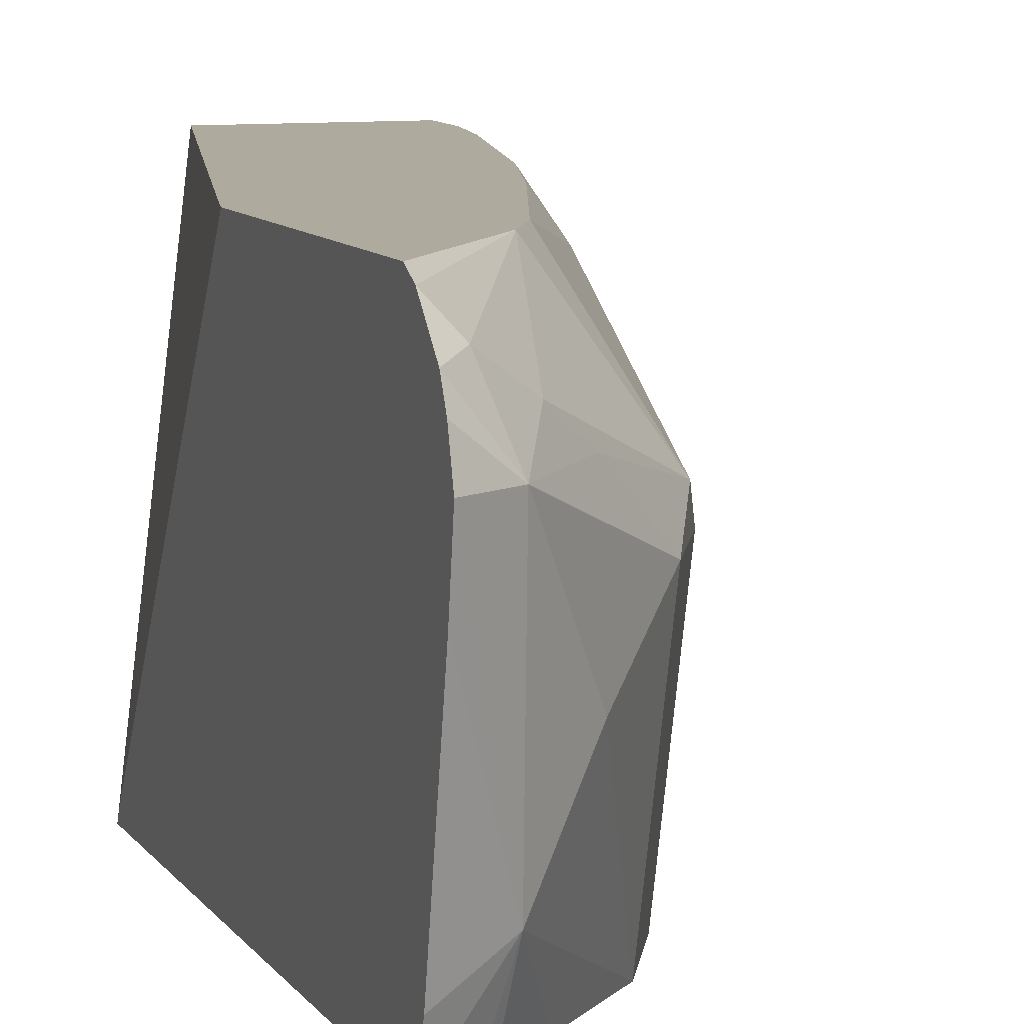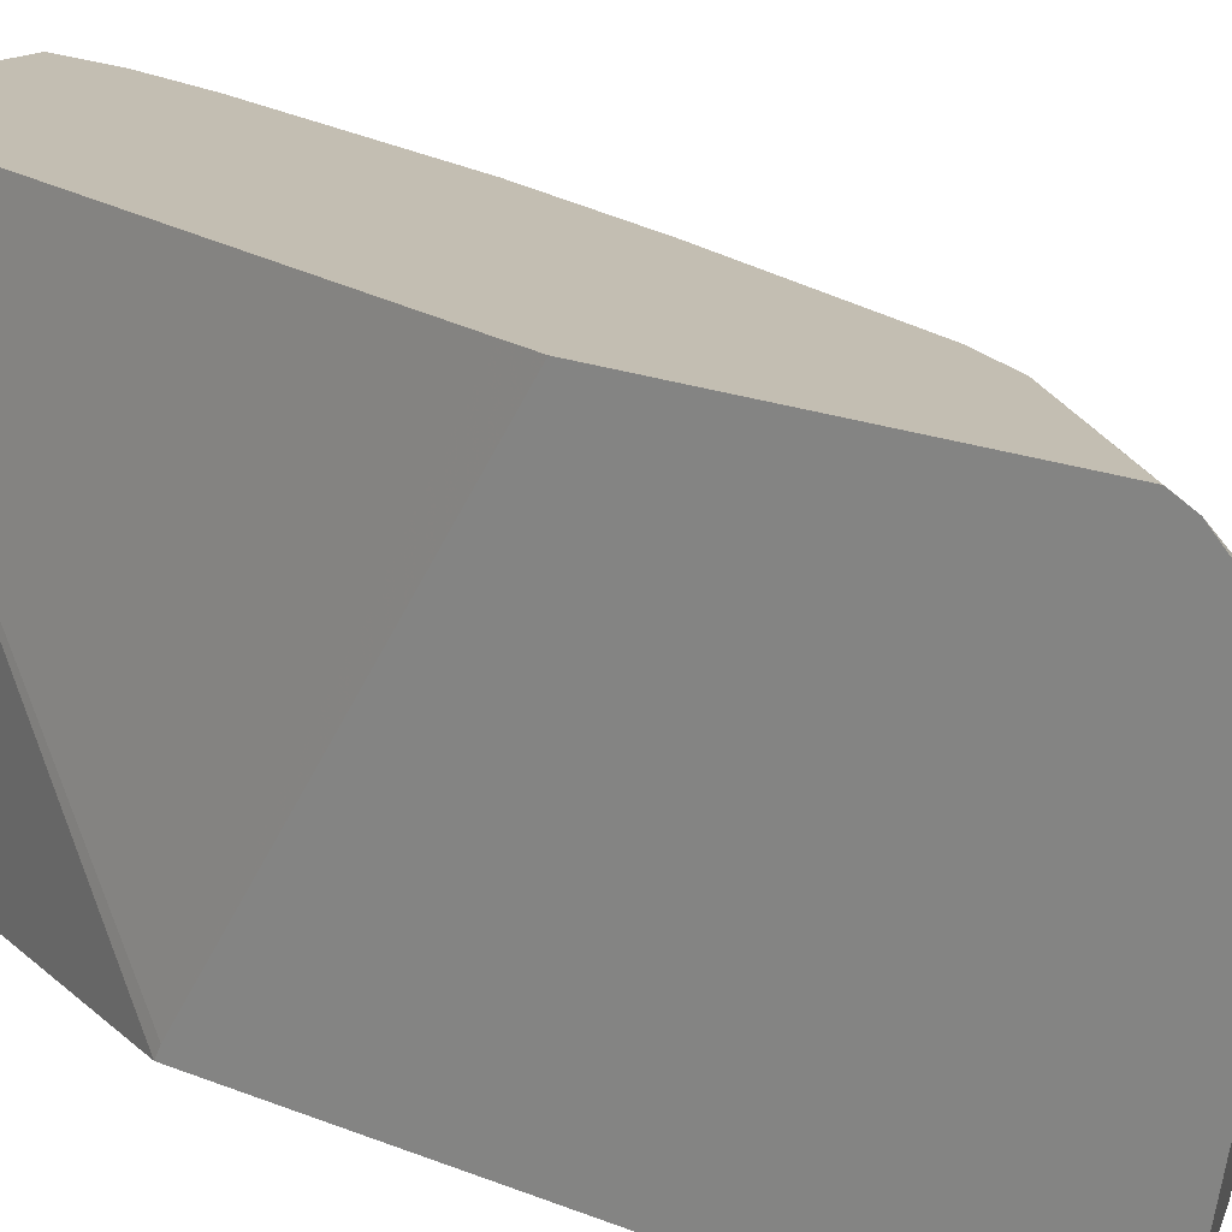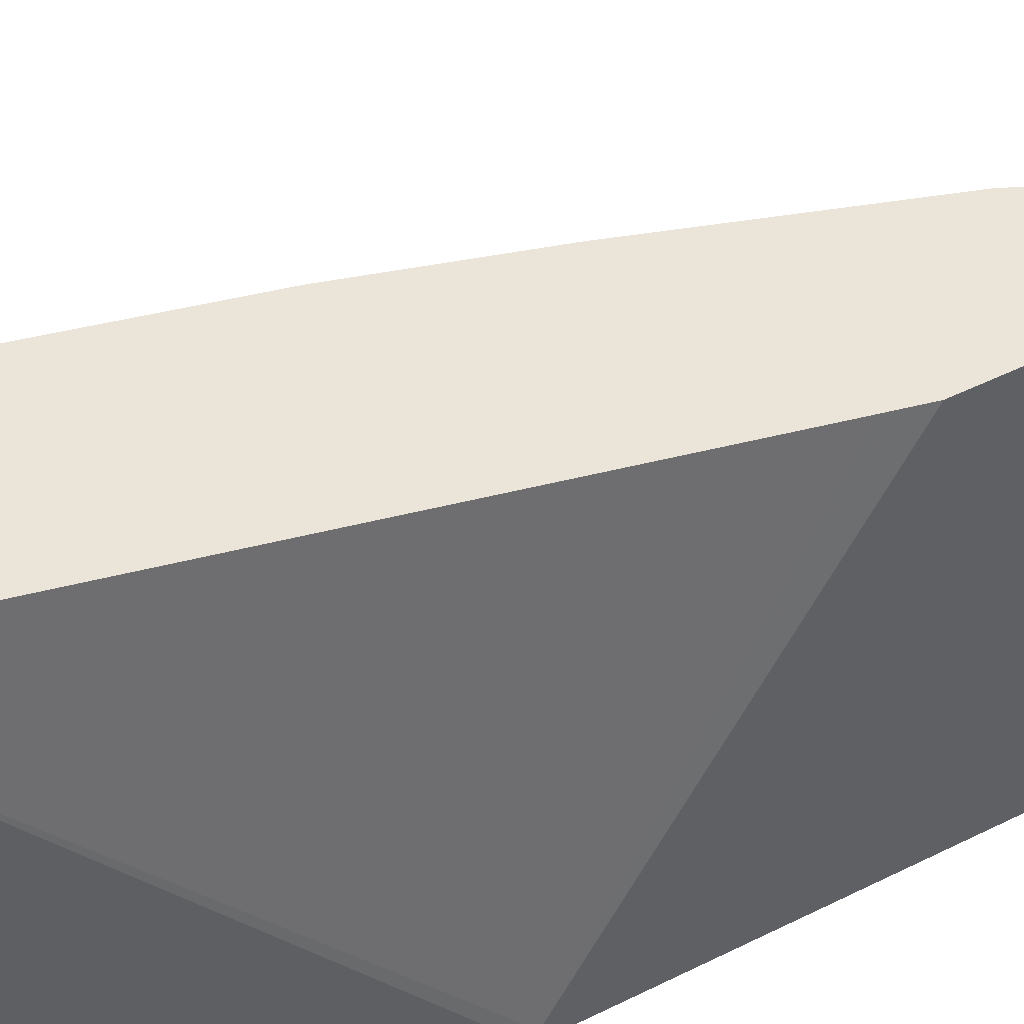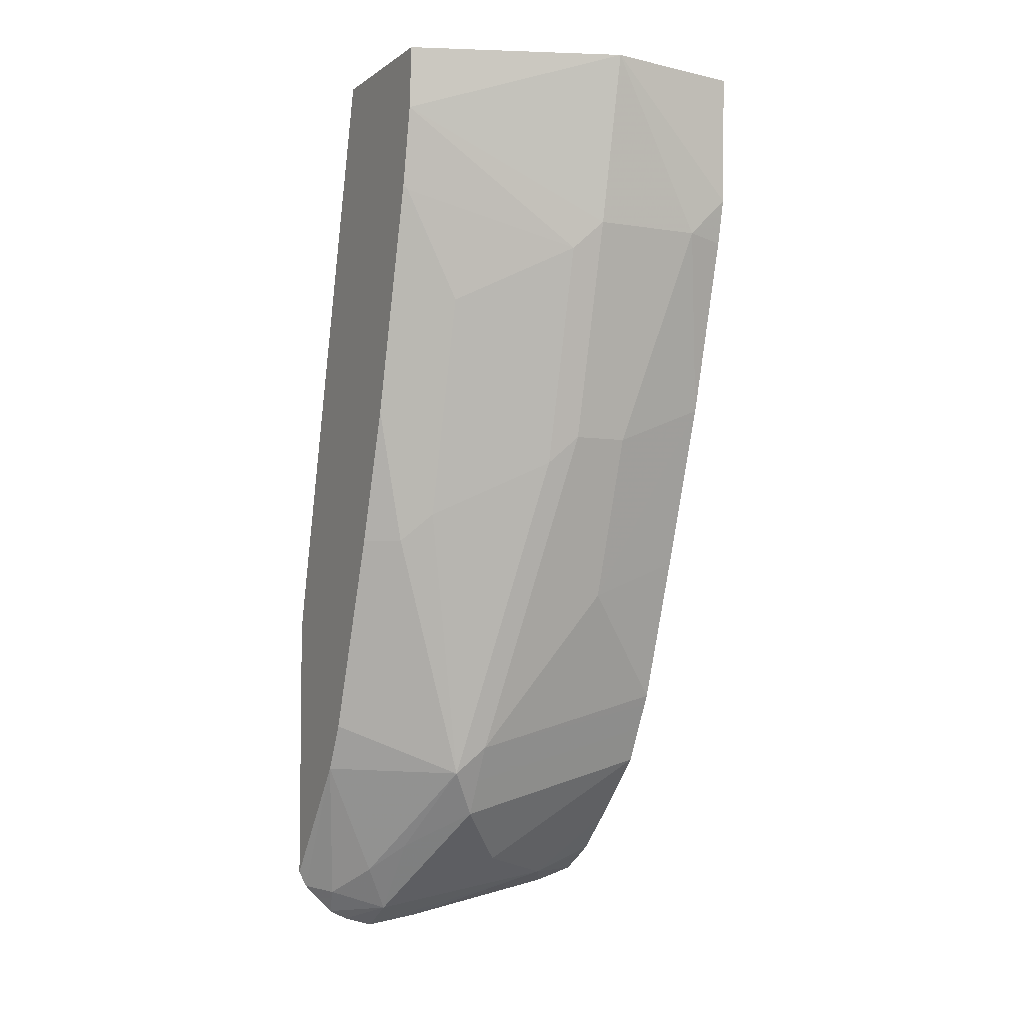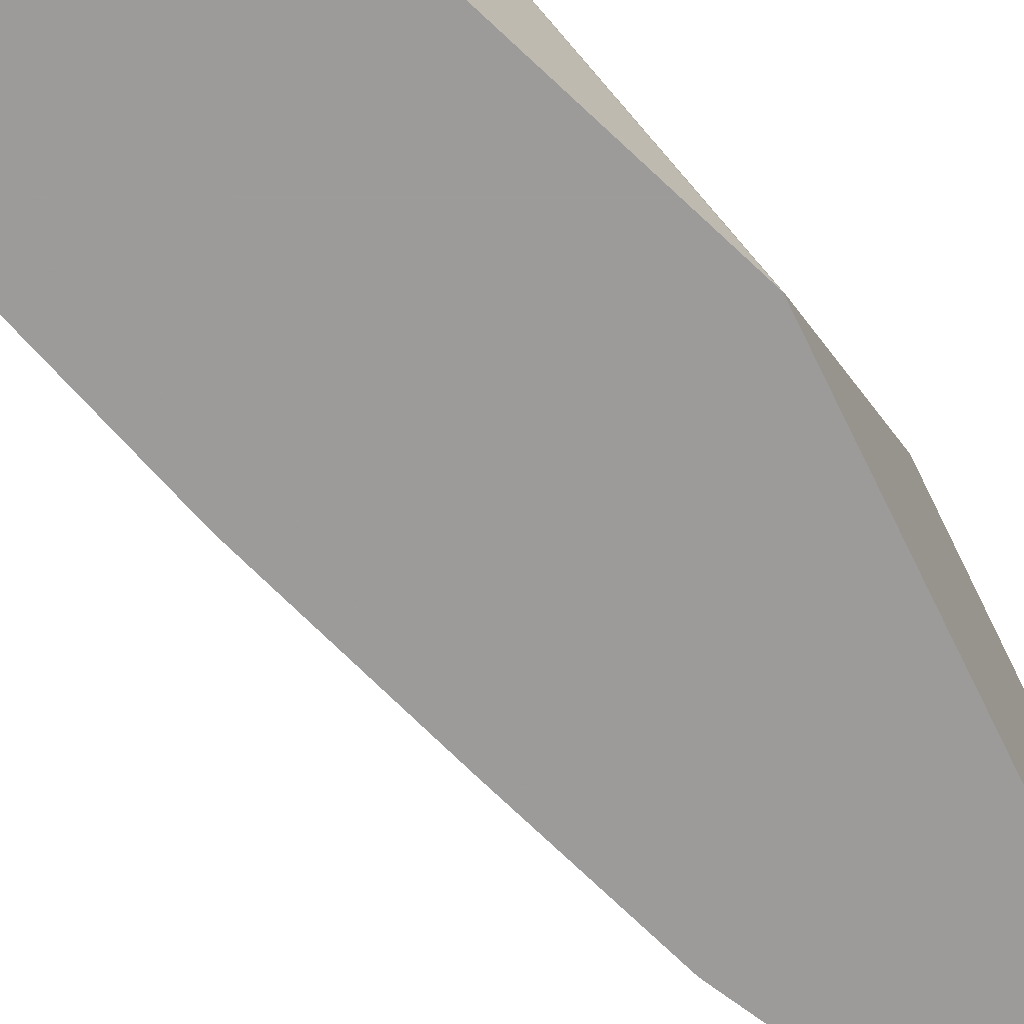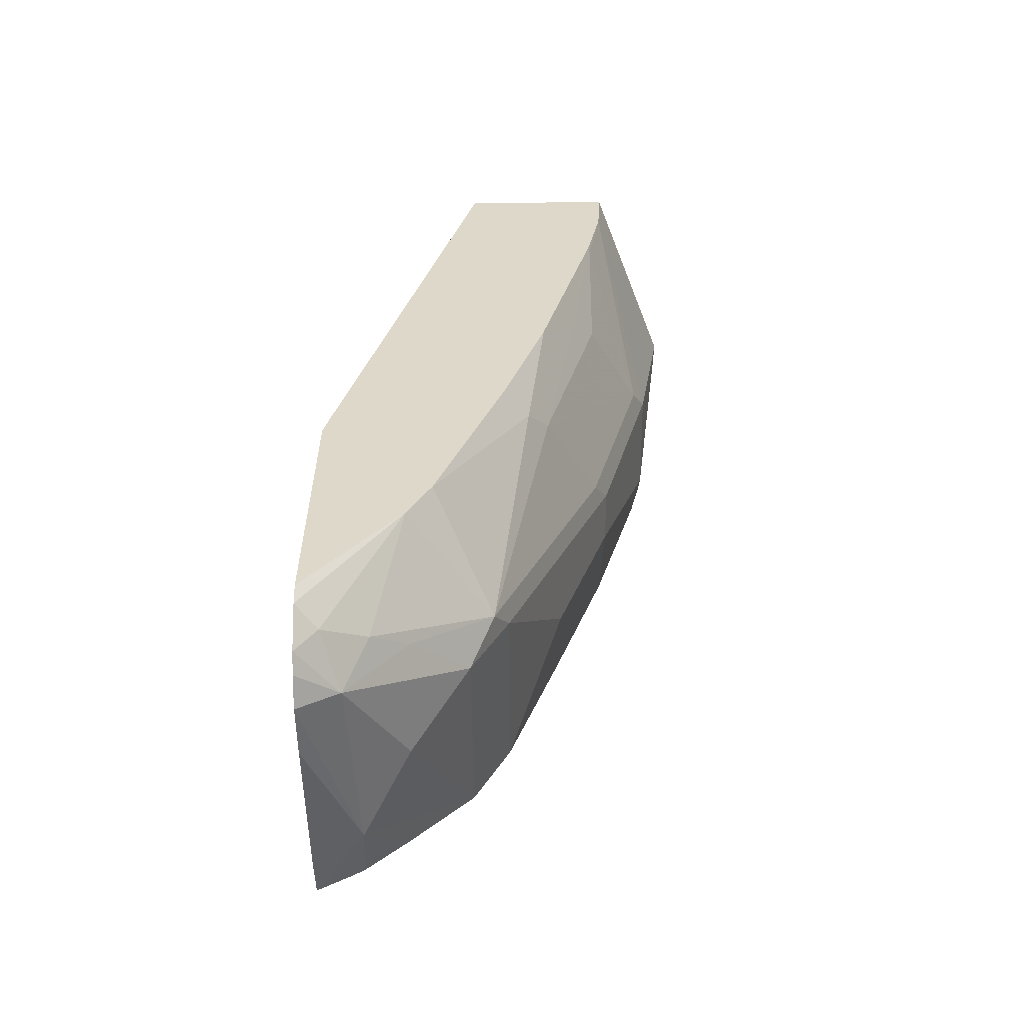
<metadata>
{"format":"obj","ext":"obj","renderer":"f3d","projection":"perspective","resolution":1024,"background":"white","views":[{"elev":9.2,"azim":160.5,"up":"+Y"},{"elev":17.5,"azim":130.0,"up":"+Y"},{"elev":44.9,"azim":59.6,"up":"+Y"},{"elev":-5.0,"azim":-117.2,"up":"+Z"},{"elev":-69.9,"azim":26.2,"up":"+Y"},{"elev":-58.3,"azim":-179.8,"up":"+Z"}]}
</metadata>
<code>
v -0.1944 -0.04367 -0.5517
v -0.1861 -0.09703 -0.5517
v -0.1655 0.03239 -0.5517
v -0.1642 0.03239 -0.5748
v -0.1848 -0.04105 -0.6159
v -0.1848 -0.0821 -0.6159
v -0.1848 -0.09703 -0.601
v -0.1069 -0.09703 -0.5517
v -0.107 0.03239 -0.5517
v -0.1587 0.03239 -0.604
v -0.1591 0.03078 -0.6056
v -0.1796 -0.0308 -0.6261
v -0.1642 -0.04105 -0.698
v -0.1642 -0.06158 -0.698
v -0.1628 -0.09703 -0.6838
v -0.181 -0.09703 -0.6178
v -0.1036 -0.09703 -0.5562
v -0.1028 -0.09703 -0.5573
v -0.05383 -0.09703 -0.6881
v -0.05383 -0.09362 -0.6898
v -0.05669 0.03239 -0.7596
v -0.1374 0.03239 -0.6893
v -0.1514 0.02052 -0.657
v -0.1591 0.01026 -0.6467
v -0.1386 0.01026 -0.7288
v -0.1591 -0.0308 -0.7083
v -0.1181 -0.01028 -0.8314
v -0.1232 -0.02054 -0.8211
v -0.1437 -0.06158 -0.7596
v -0.1423 -0.09703 -0.7453
v -0.05383 -0.09703 -0.8787
v -0.05383 0.03239 -0.7716
v -0.122 0.03239 -0.739
v -0.1309 0.02052 -0.739
v -0.09632 0.03239 -0.8125
v -0.08766 0.03239 -0.8298
v -0.07699 0.01026 -0.8725
v -0.08982 -1.32e-06 -0.8622
v -0.1095 -0.02054 -0.8485
v -0.1163 -0.02054 -0.8348
v -0.1213 -0.09703 -0.8044
v -0.1232 -0.09703 -0.8006
v -0.06656 -0.09703 -0.8707
v -0.07186 -0.07184 -0.8776
v -0.05383 -0.0821 -0.8833
v -0.05383 0.03239 -0.8745
v -0.05383 0.0294 -0.8805
v -0.06159 0.02052 -0.8827
v -0.06843 -1.32e-06 -0.8896
v -0.08897 -0.04105 -0.8691
v -0.1095 -0.09703 -0.828
v -0.1163 -0.09703 -0.8143
v -0.07031 -0.09703 -0.8681
v -0.05383 -1.32e-06 -0.8983
v -0.05383 -0.02054 -0.8953
v -0.08569 -0.09703 -0.853
v -0.05383 0.0183 -0.8916
v -0.05383 0.01131 -0.8951
f 28 40 41
f 25 34 27
f 25 27 26
f 27 35 36
f 27 36 37
f 27 39 40
f 27 38 39
f 27 40 28
f 23 25 24
f 27 37 38
f 22 25 23
f 19 58 57
f 22 33 34
f 20 32 21
f 19 32 20
f 19 46 32
f 19 47 46
f 19 57 47
f 19 54 58
f 19 55 54
f 19 45 55
f 19 31 45
f 28 41 42
f 15 29 30
f 22 34 25
f 28 42 29
f 43 53 44
f 31 43 44
f 49 58 54
f 49 57 58
f 48 57 49
f 47 57 48
f 44 50 49
f 44 51 50
f 44 56 51
f 44 53 56
f 44 55 45
f 44 54 55
f 44 49 54
f 14 29 15
f 40 52 41
f 39 52 40
f 39 51 52
f 39 50 51
f 39 49 50
f 38 49 39
f 37 49 38
f 37 48 49
f 36 48 37
f 36 47 48
f 36 46 47
f 33 35 34
f 31 44 45
f 29 42 30
f 14 28 29
f 27 34 35
f 13 27 28
f 3 21 32
f 3 9 21
f 2 17 8
f 2 18 17
f 2 19 18
f 2 31 19
f 2 43 31
f 2 53 43
f 2 56 53
f 2 51 56
f 2 52 51
f 2 41 52
f 2 42 41
f 2 30 42
f 2 15 30
f 2 16 15
f 2 7 16
f 1 7 2
f 1 5 6
f 1 4 5
f 1 3 4
f 1 9 3
f 1 8 9
f 1 2 8
f 13 28 14
f 3 32 46
f 3 46 36
f 1 6 7
f 3 35 33
f 13 26 27
f 3 36 35
f 12 25 26
f 12 24 25
f 11 24 12
f 10 23 24
f 10 22 23
f 9 20 21
f 9 19 20
f 9 18 19
f 9 17 18
f 8 17 9
f 10 24 11
f 6 15 16
f 6 16 7
f 3 33 22
f 3 10 4
f 3 22 10
f 4 11 12
f 4 12 5
f 4 10 11
f 5 26 13
f 5 13 14
f 5 14 6
f 6 14 15
f 5 12 26

</code>
